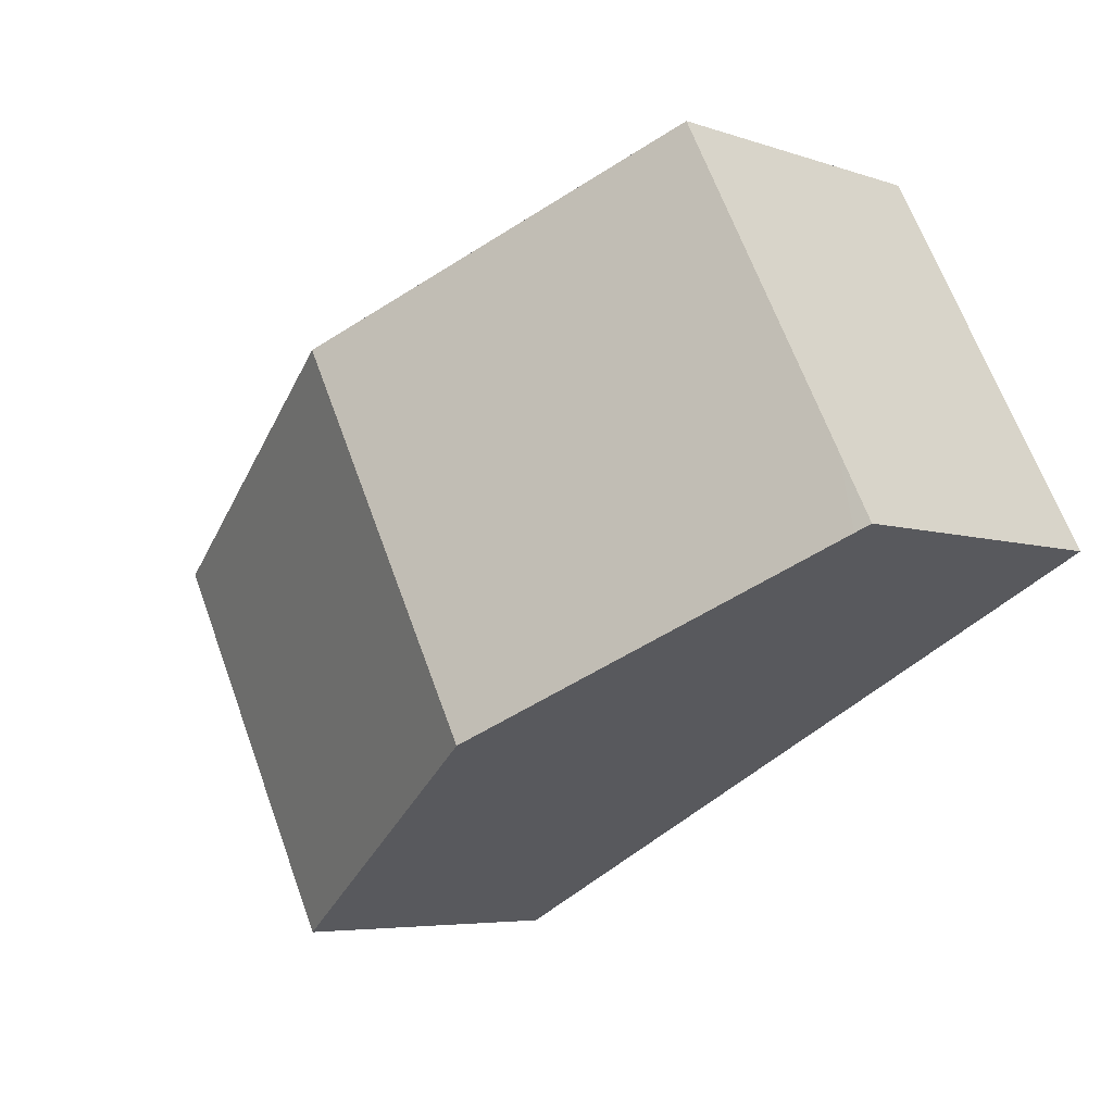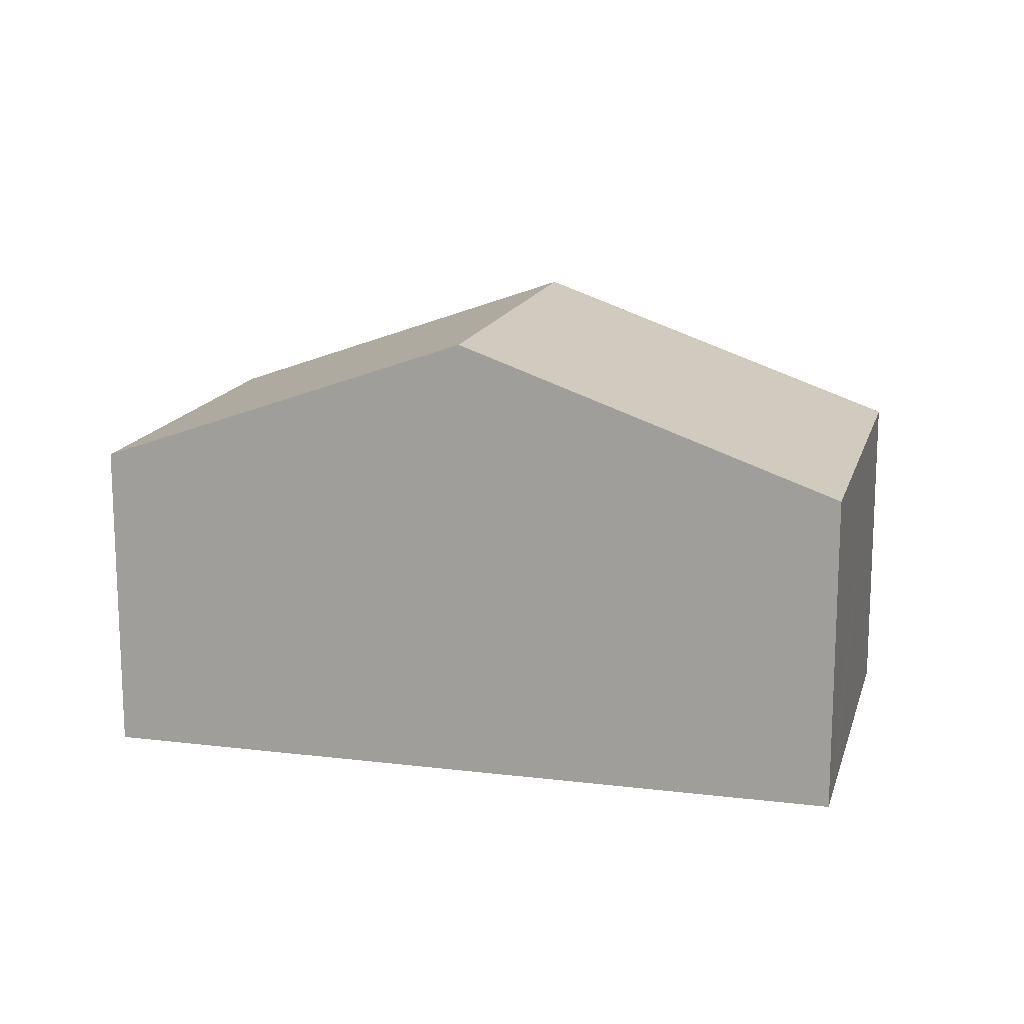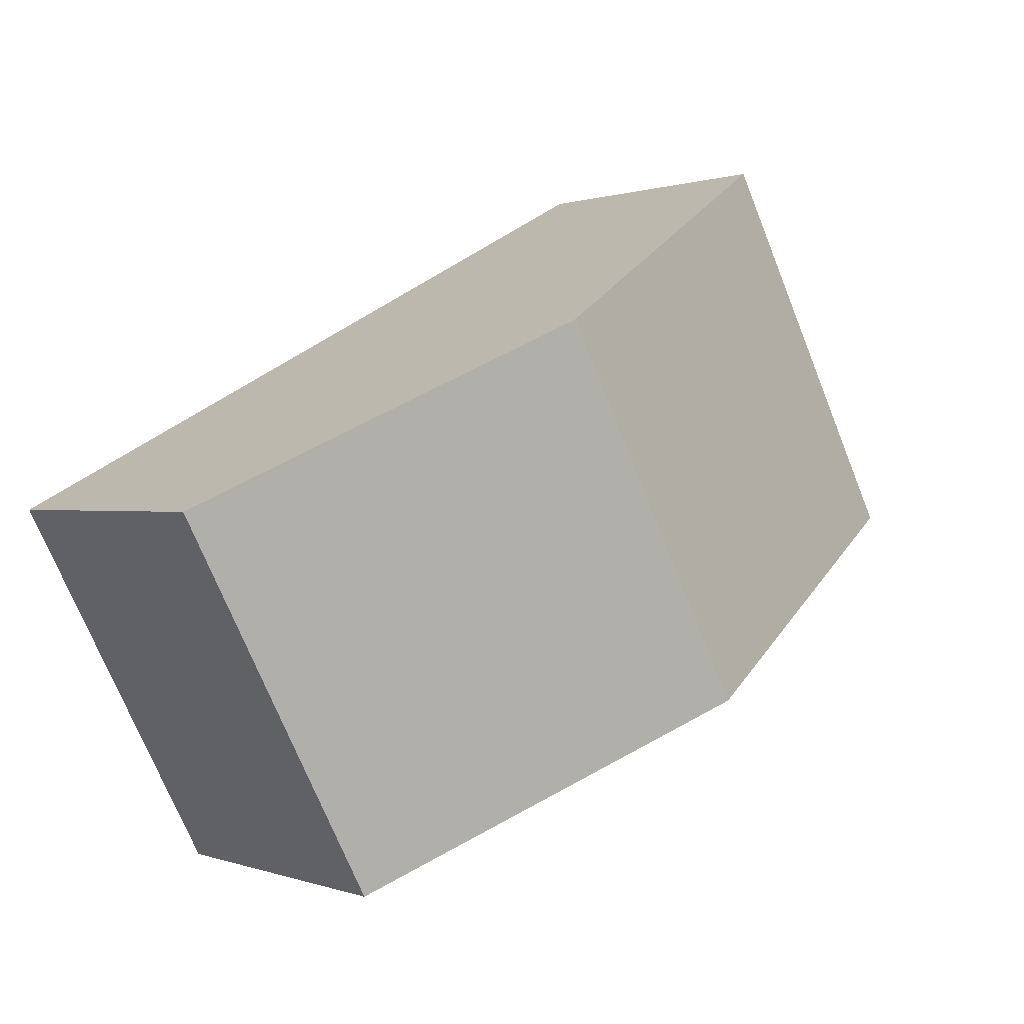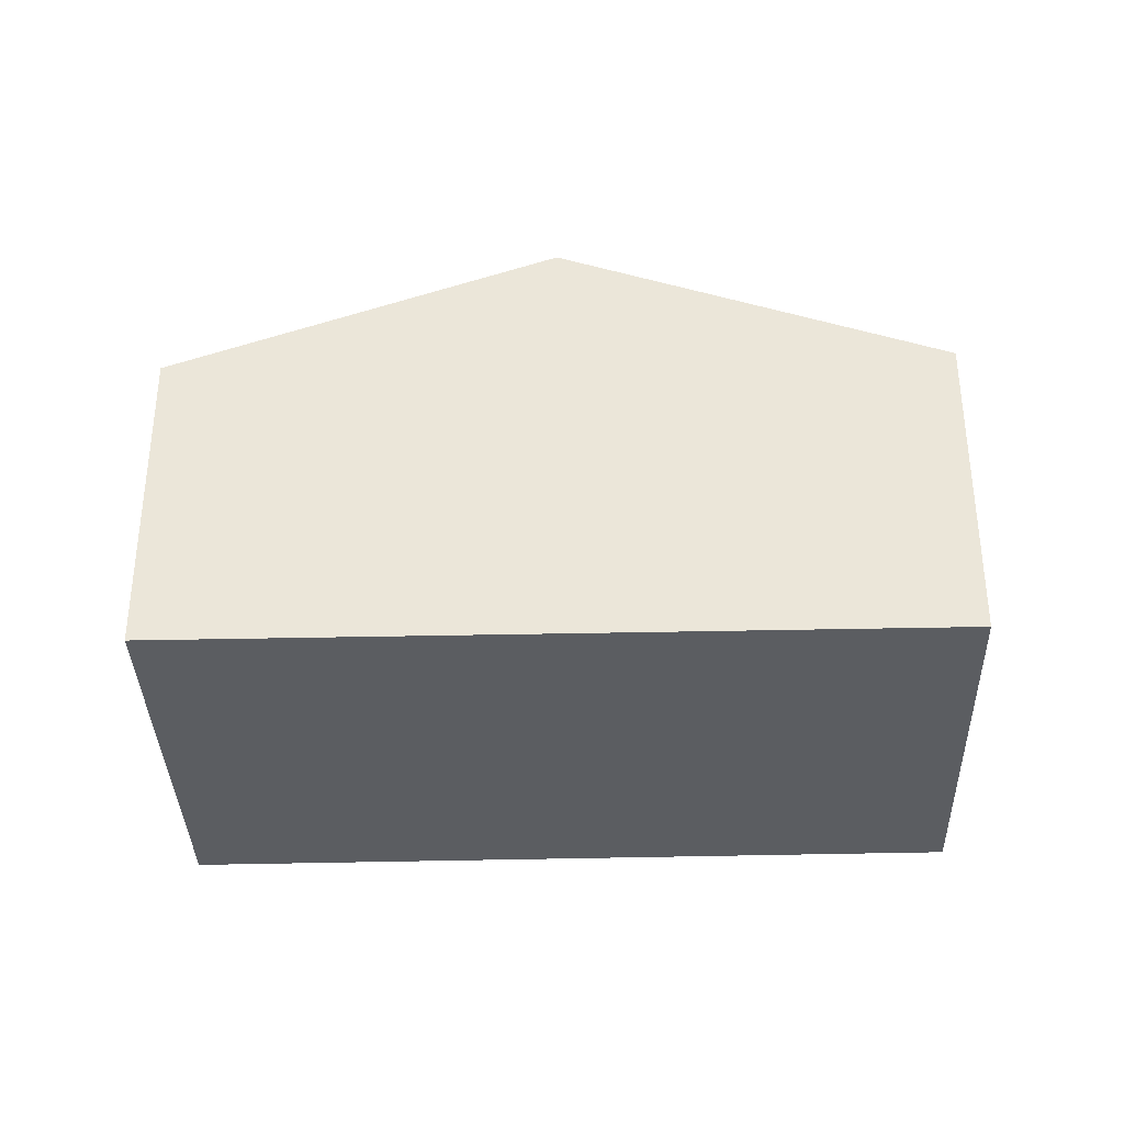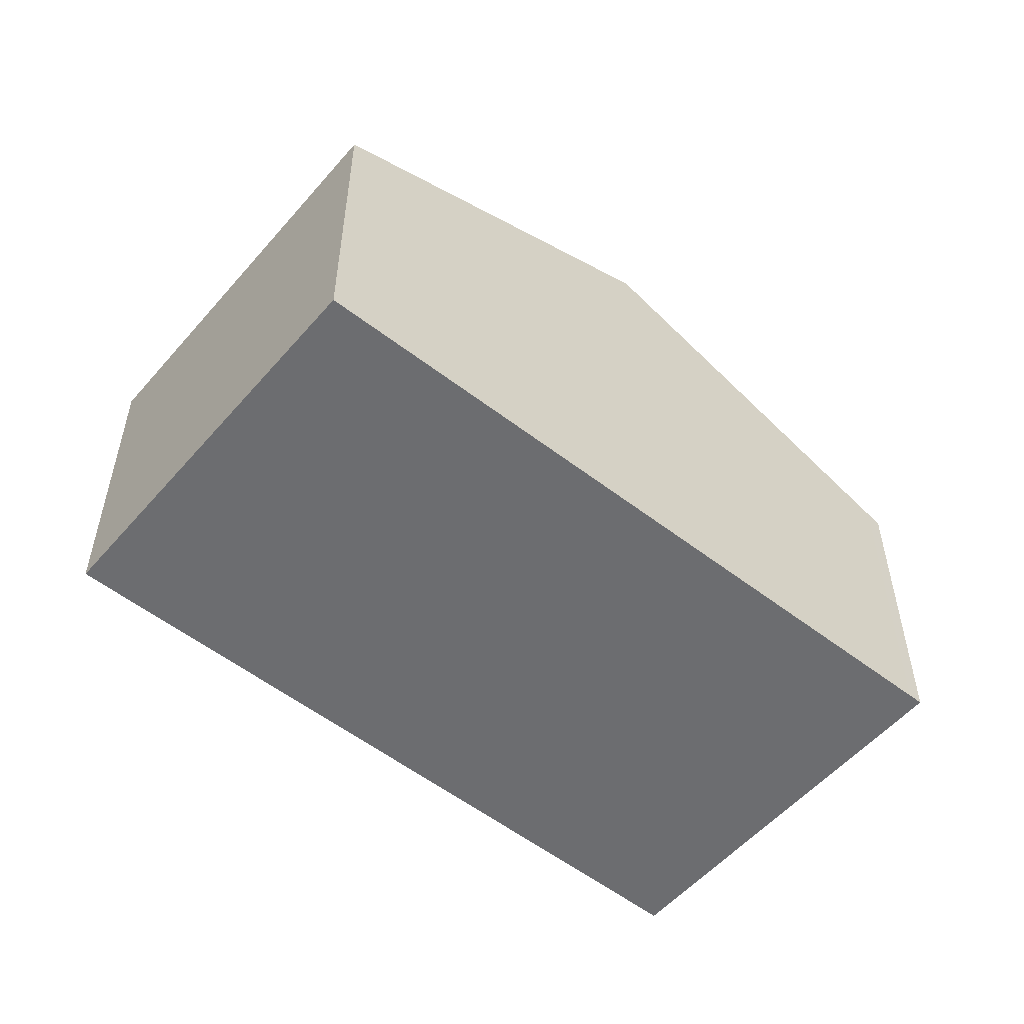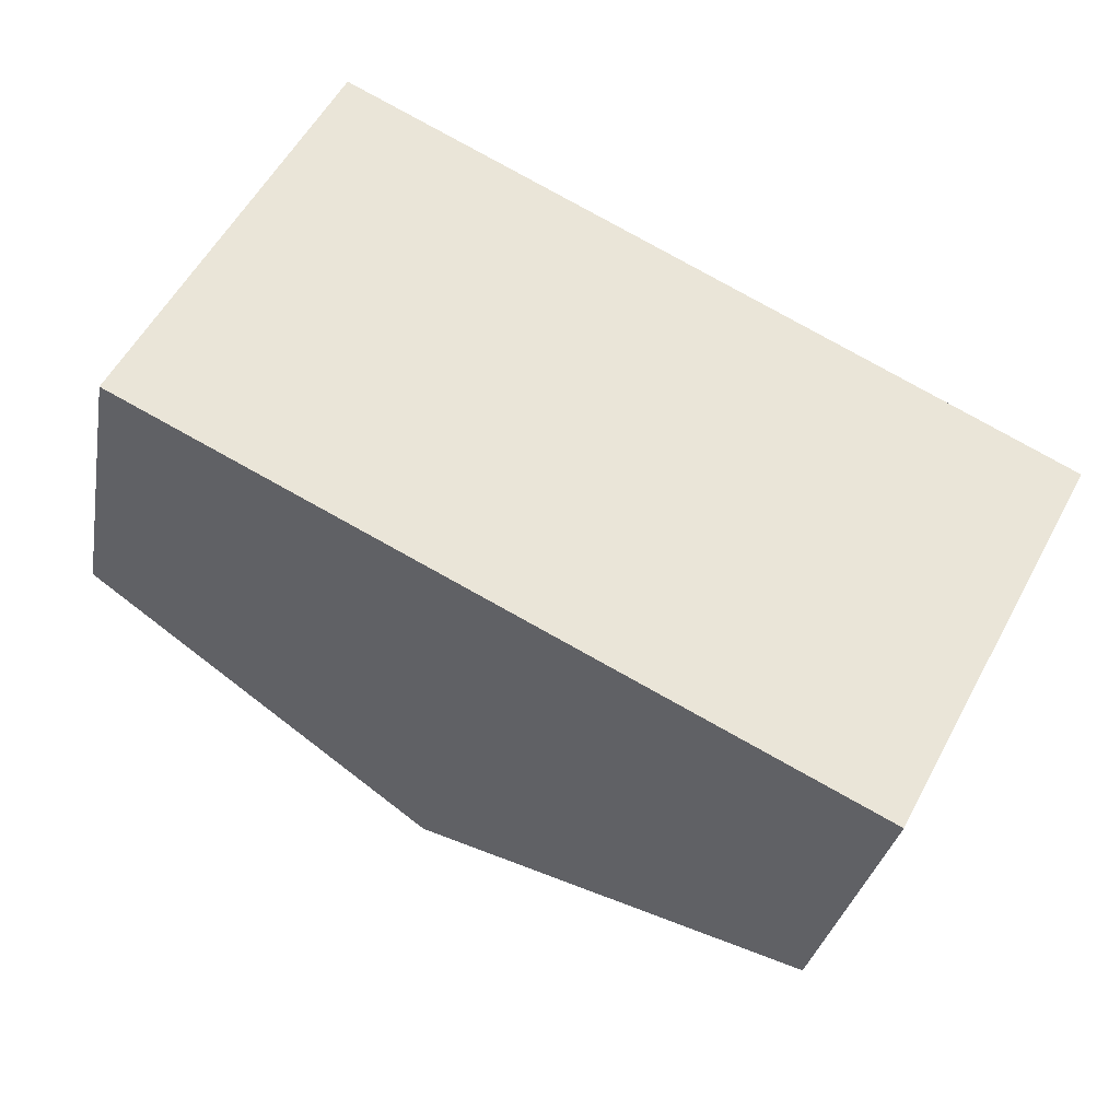
<metadata>
{"format":"obj","ext":"obj","renderer":"f3d","projection":"perspective","resolution":1024,"background":"white","views":[{"elev":-5.5,"azim":-136.7,"up":"+Z"},{"elev":15.1,"azim":-137.9,"up":"+Y"},{"elev":0.5,"azim":142.9,"up":"+Z"},{"elev":-35.7,"azim":29.5,"up":"+Y"},{"elev":-54.0,"azim":168.0,"up":"+Y"},{"elev":-30.8,"azim":-10.2,"up":"+Z"}]}
</metadata>
<code>
v  6.201 2.896 -3.22
v  4.864 4.129 1.737
v  7.957 2.892 0.103
v  3.105 4.129 -1.612
v  0.308 2.892 0.587
v  0.124 2.942 -0.064
v  0 2.892 1.771e-16
v  1.407 2.892 2.679
v  1.771 2.892 3.372
v  2.418 3.151 3.03
v  0 0 0
v  0.308 -3.594e-17 0.587
v  1.407 -1.64e-16 2.679
v  1.771 -2.065e-16 3.372
v  2.418 -1.855e-16 3.03
v  4.864 -1.064e-16 1.737
v  7.957 -6.307e-18 0.103
v  6.201 1.972e-16 -3.22
v  3.105 9.871e-17 -1.612
v  0.124 3.919e-18 -0.064
g defaultobject
f 1 2 3
f 2 1 4
f 5 6 7
f 6 5 4
f 4 5 2
f 2 5 8
f 2 8 9
f 2 9 10
f 11 5 7
f 5 11 8
f 8 11 12
f 8 12 9
f 9 12 13
f 9 13 14
f 14 10 9
f 10 14 2
f 2 14 15
f 2 15 3
f 3 15 16
f 3 16 17
f 3 18 1
f 18 3 17
f 18 4 1
f 4 18 19
f 4 19 6
f 6 19 20
f 6 20 7
f 7 20 11
f 16 18 17
f 18 16 19
f 19 16 15
f 19 15 20
f 20 15 14
f 20 14 13
f 20 13 12
f 20 12 11

</code>
